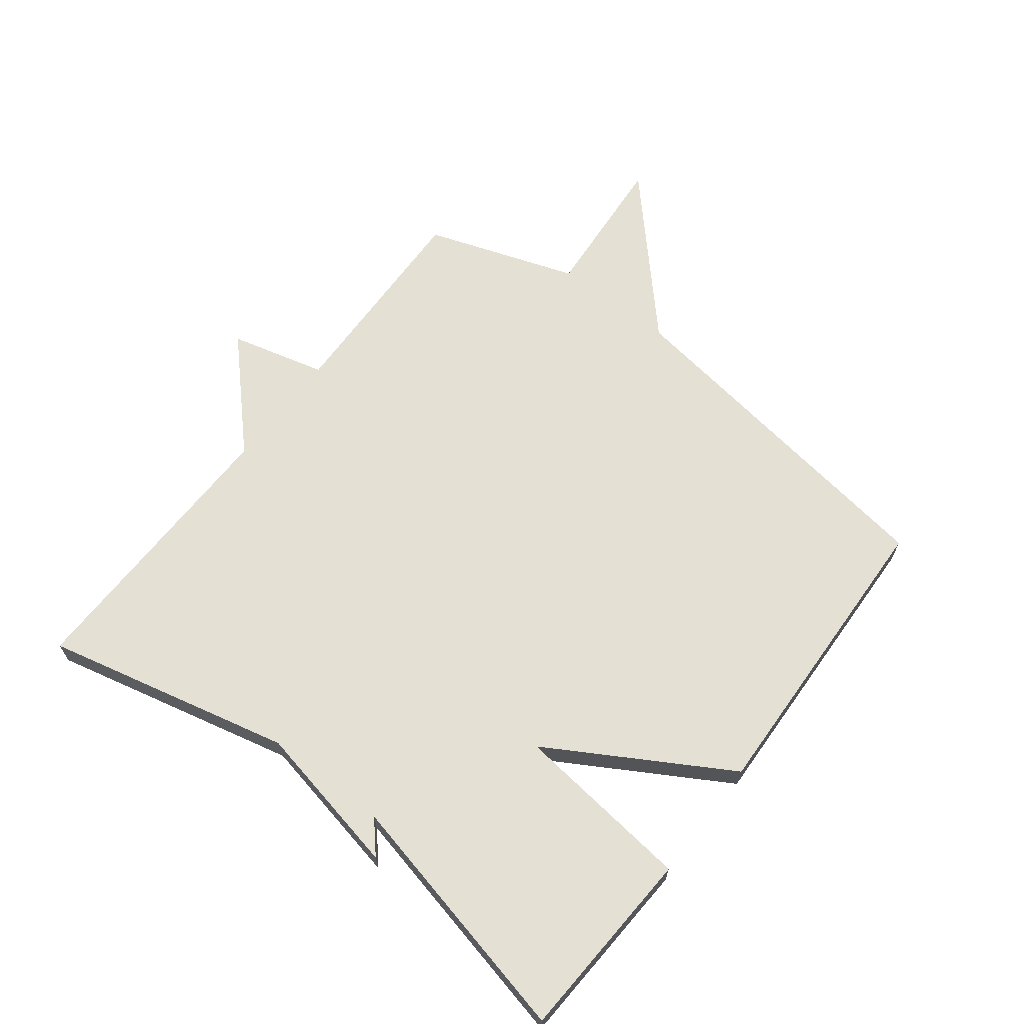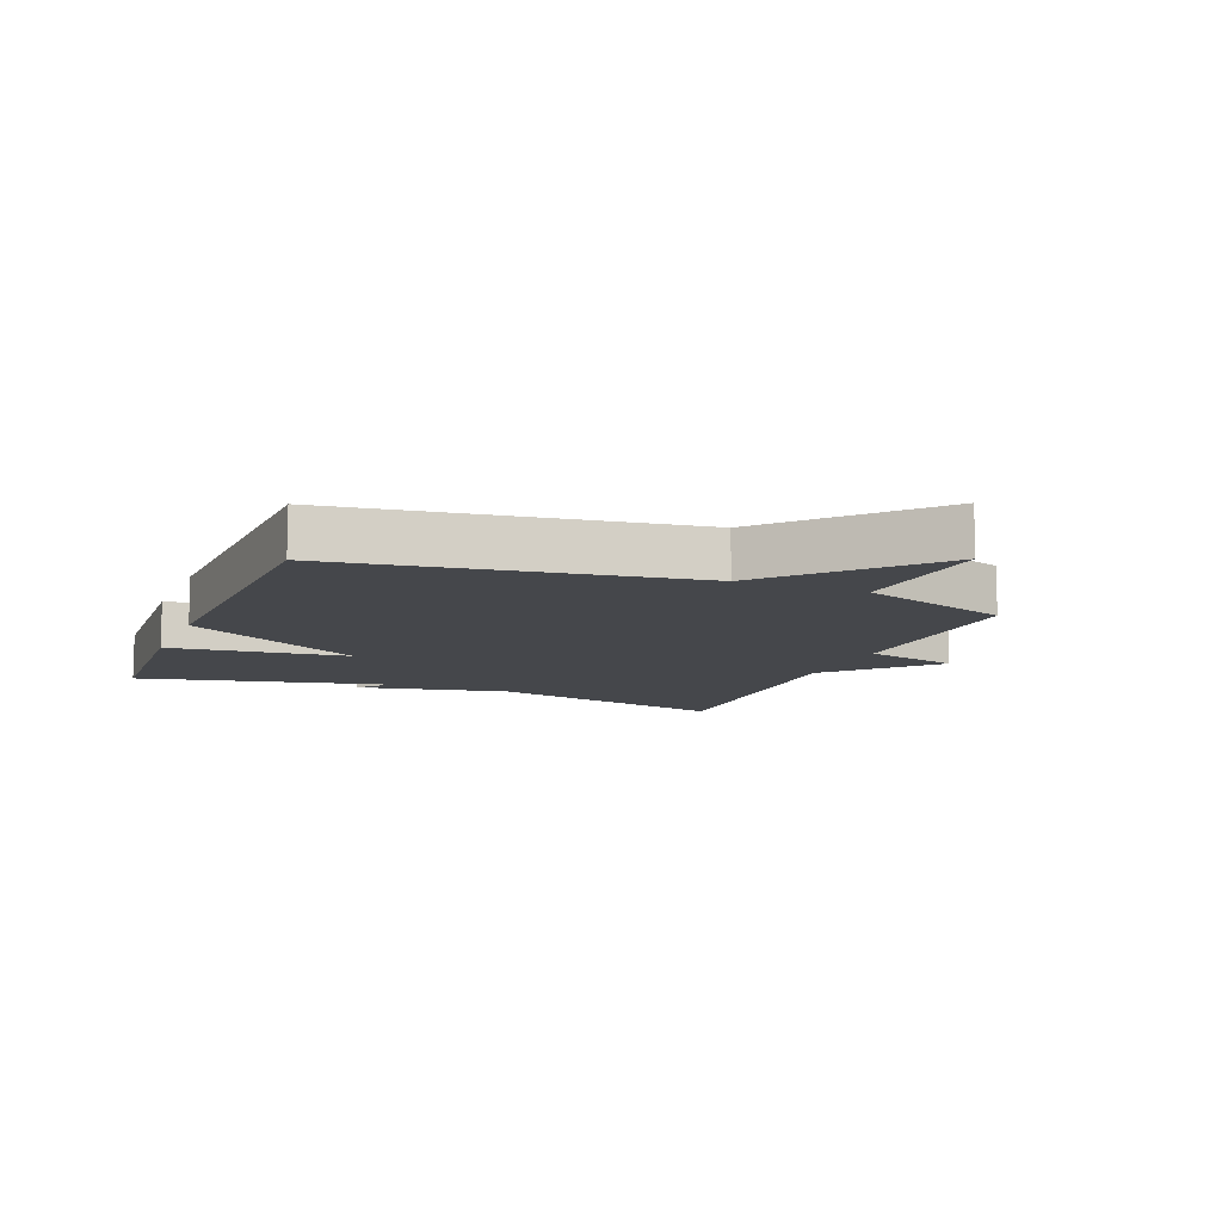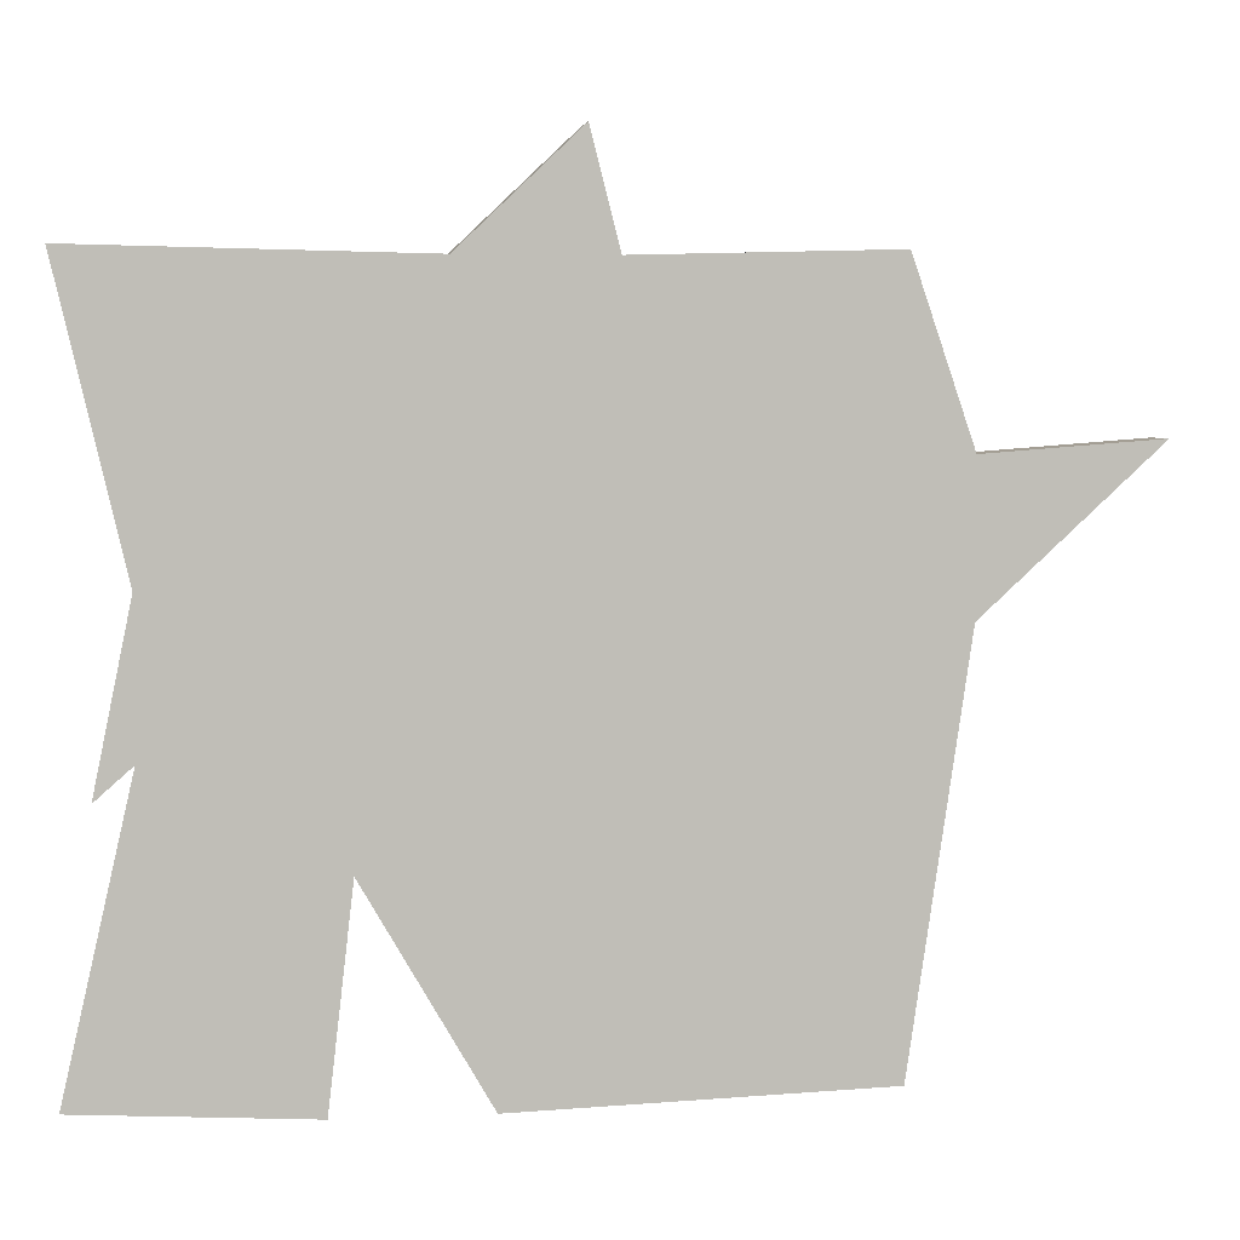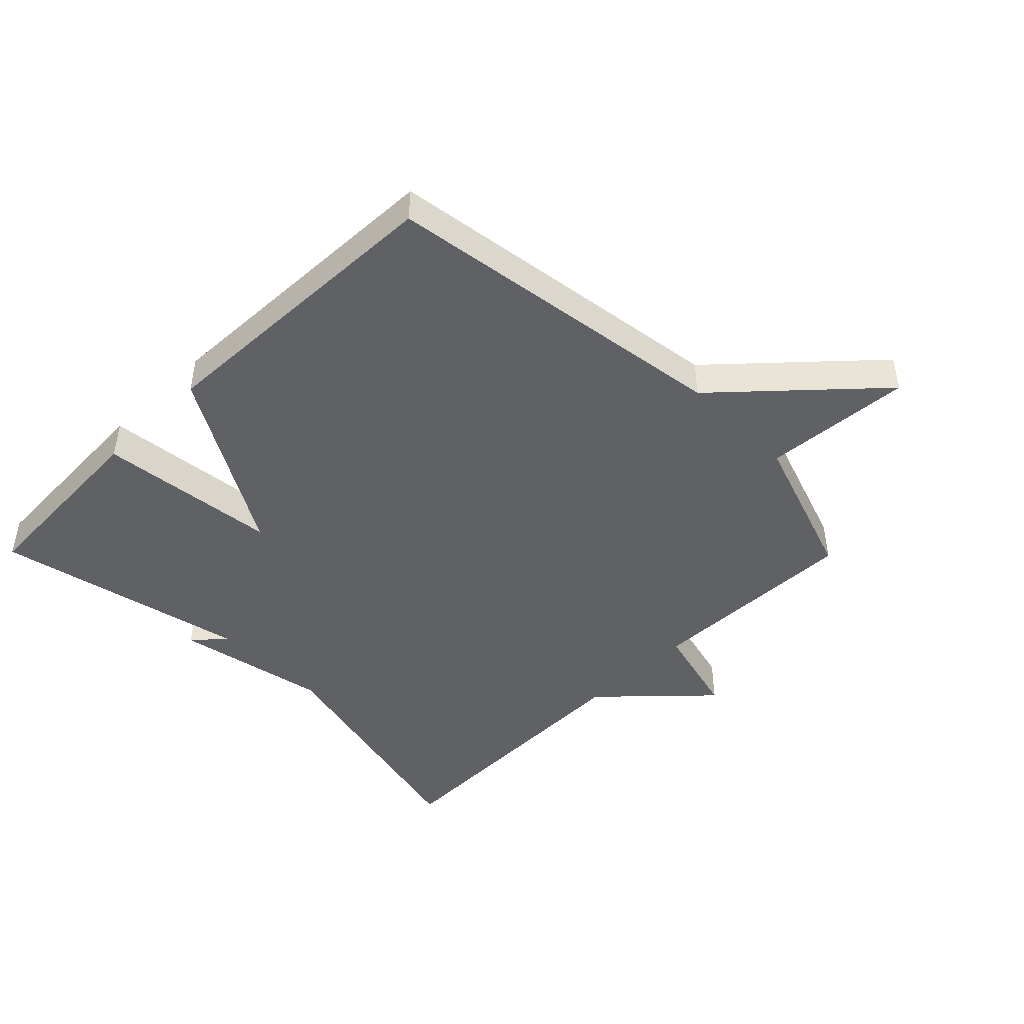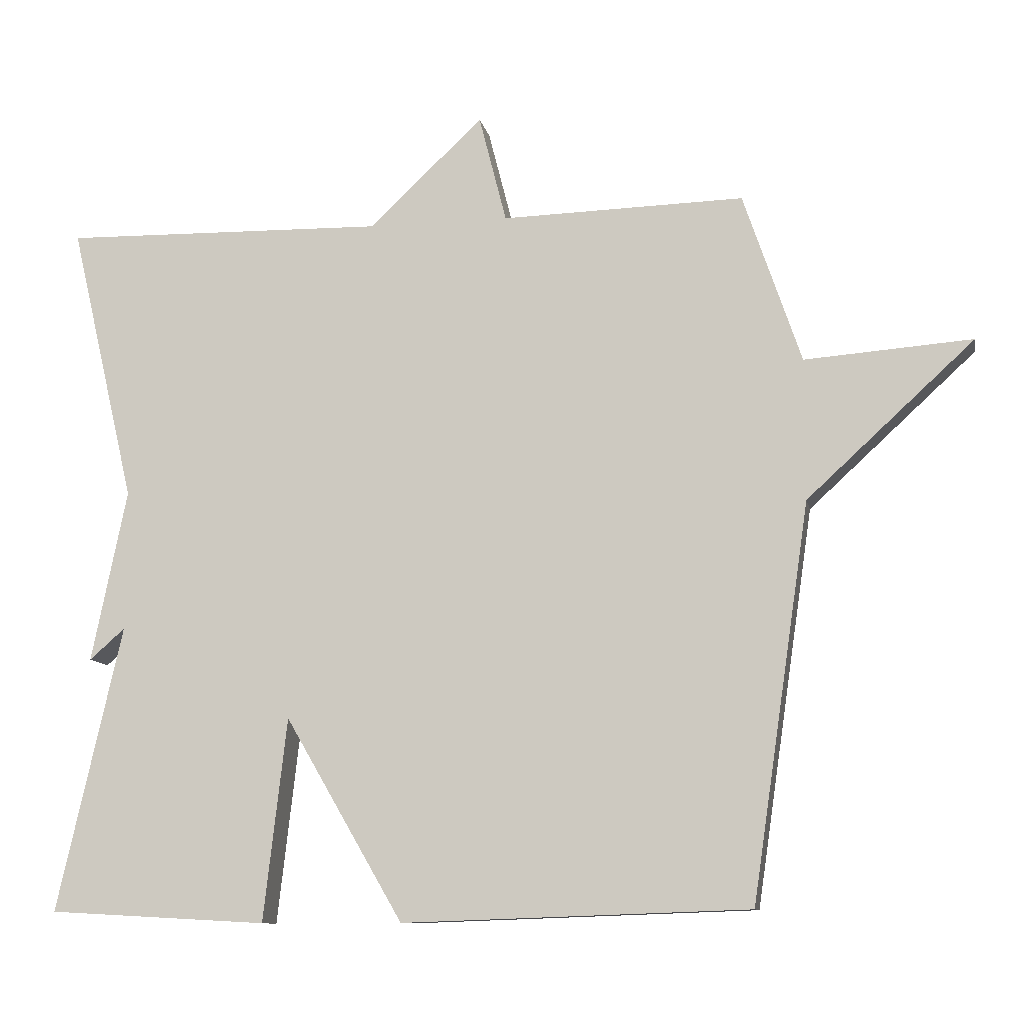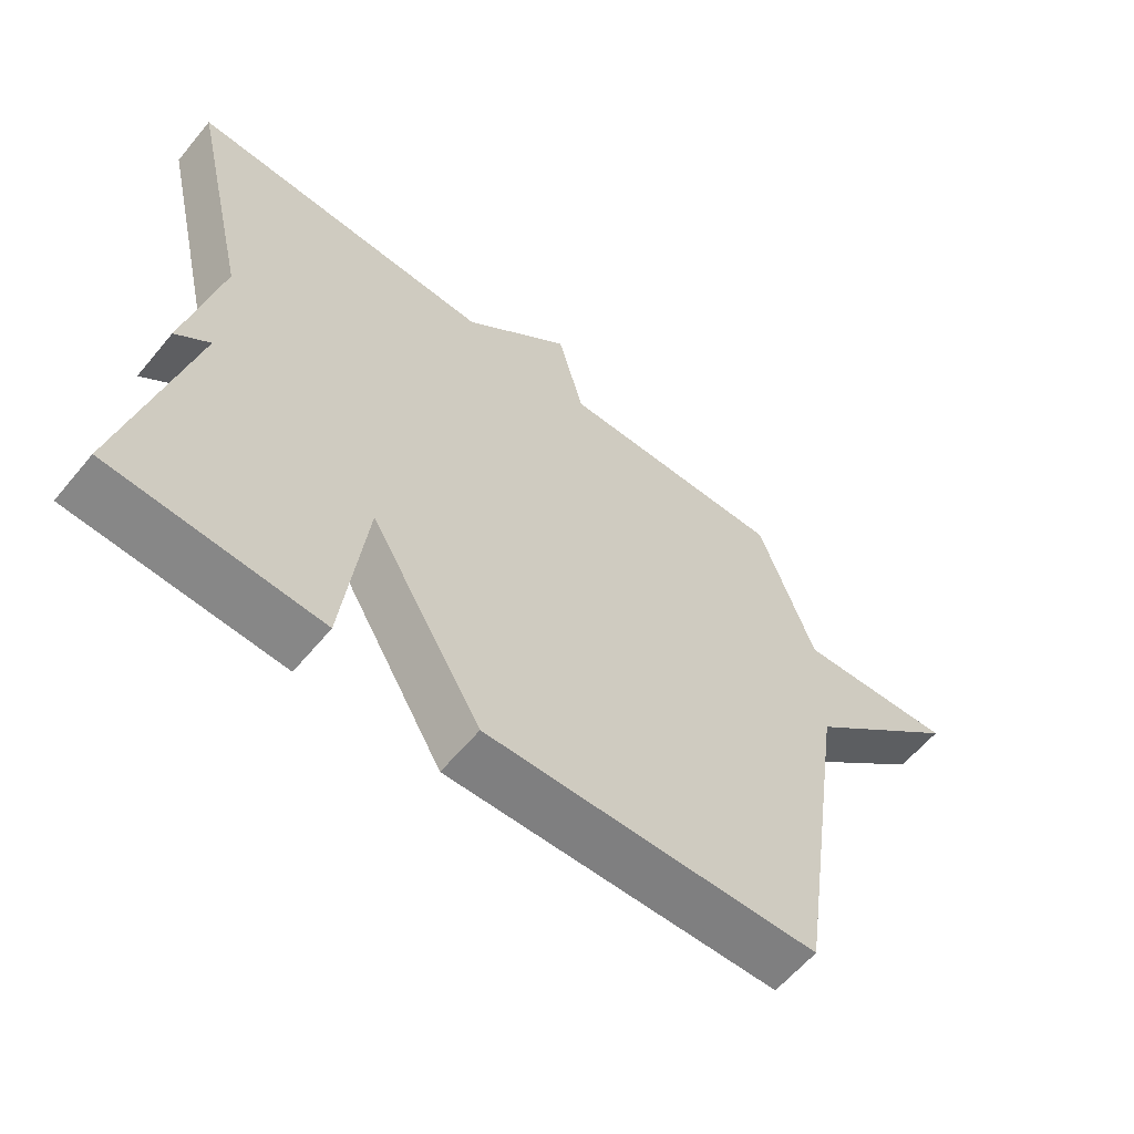
<metadata>
{"format":"obj","ext":"obj","renderer":"f3d","projection":"perspective","resolution":1024,"background":"white","views":[{"elev":66.0,"azim":127.5,"up":"+Y"},{"elev":-10.6,"azim":-111.9,"up":"+Y"},{"elev":4.6,"azim":172.1,"up":"+Z"},{"elev":-45.9,"azim":-135.4,"up":"+Y"},{"elev":-10.5,"azim":-168.9,"up":"+Z"},{"elev":-60.8,"azim":140.4,"up":"+Z"}]}
</metadata>
<code>
v -0.5 0.07 -0.5
v -0.582 0.07 0.059
v -0.819 0.07 0.277
v -0.582 0.07 0.259
v -0.5 0.07 0.5
v -0.157 0.07 0.491
v -0.118 0.07 0.644
v 0.043 0.07 0.491
v 0.5 0.07 0.5
v 0.408 0.07 0.105
v 0.458 0.07 -0.139
v 0.408 0.07 -0.095
v 0.5 0.07 -0.5
v 0.191 0.07 -0.517
v 0.158 0.07 -0.23
v -0.009 0.07 -0.517
v -0.5 0 -0.5
v -0.582 0 0.059
v -0.819 0 0.277
v -0.582 0 0.259
v -0.5 0 0.5
v -0.157 0 0.491
v -0.118 0 0.644
v 0.043 0 0.491
v 0.5 0 0.5
v 0.408 0 0.105
v 0.458 0 -0.139
v 0.408 0 -0.095
v 0.5 0 -0.5
v 0.191 0 -0.517
v 0.158 0 -0.23
v -0.009 0 -0.517
f 15 16 1 2
f 12 13 14 15
f 2 3 4
f 15 2 4
f 12 15 4
f 10 11 12
f 4 5 6
f 12 4 6
f 10 12 6
f 8 9 10
f 6 7 8 10
f 18 17 32 31
f 31 30 29 28
f 20 19 18
f 20 18 31
f 20 31 28
f 28 27 26
f 22 21 20
f 22 20 28
f 22 28 26
f 26 25 24
f 26 24 23 22
f 1 17 18 2
f 2 18 19 3
f 3 19 20 4
f 4 20 21 5
f 5 21 22 6
f 6 22 23 7
f 7 23 24 8
f 8 24 25 9
f 9 25 26 10
f 10 26 27 11
f 11 27 28 12
f 12 28 29 13
f 13 29 30 14
f 14 30 31 15
f 15 31 32 16
f 16 32 17 1

</code>
